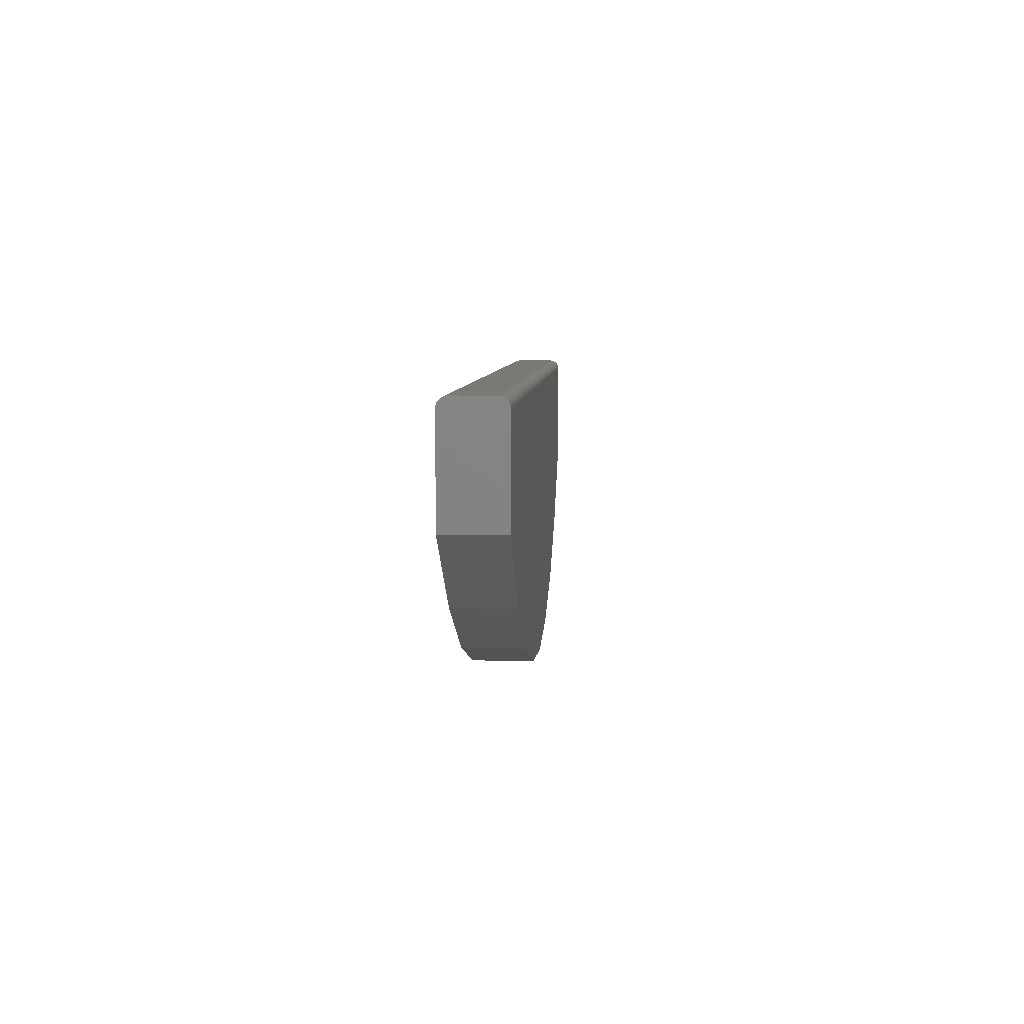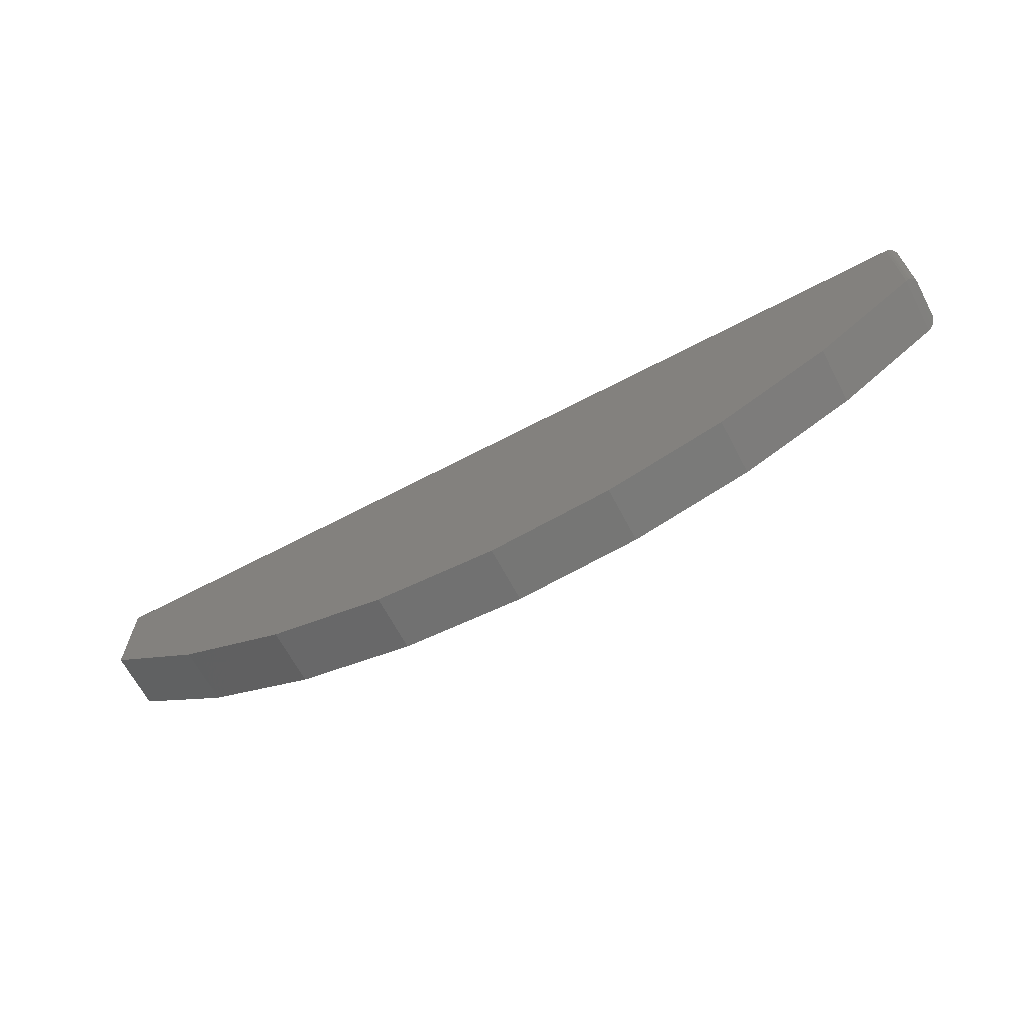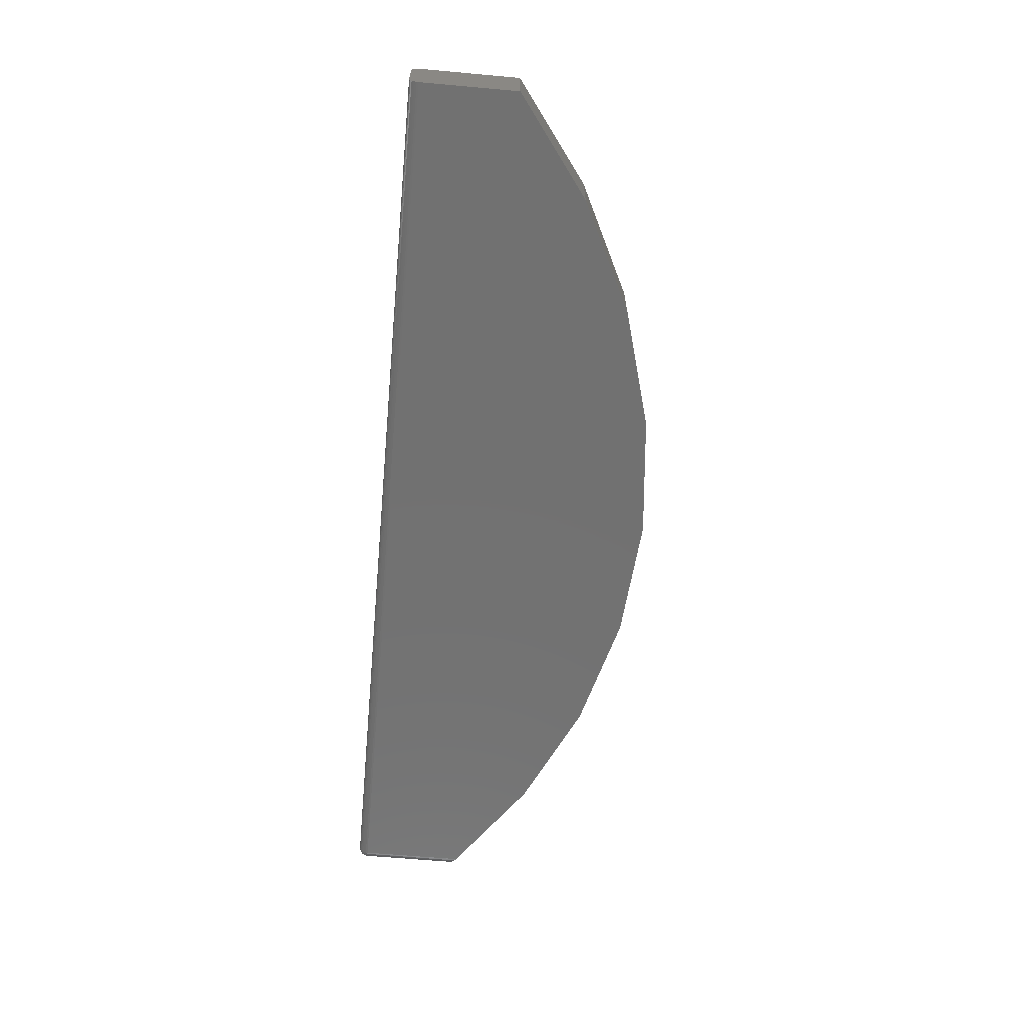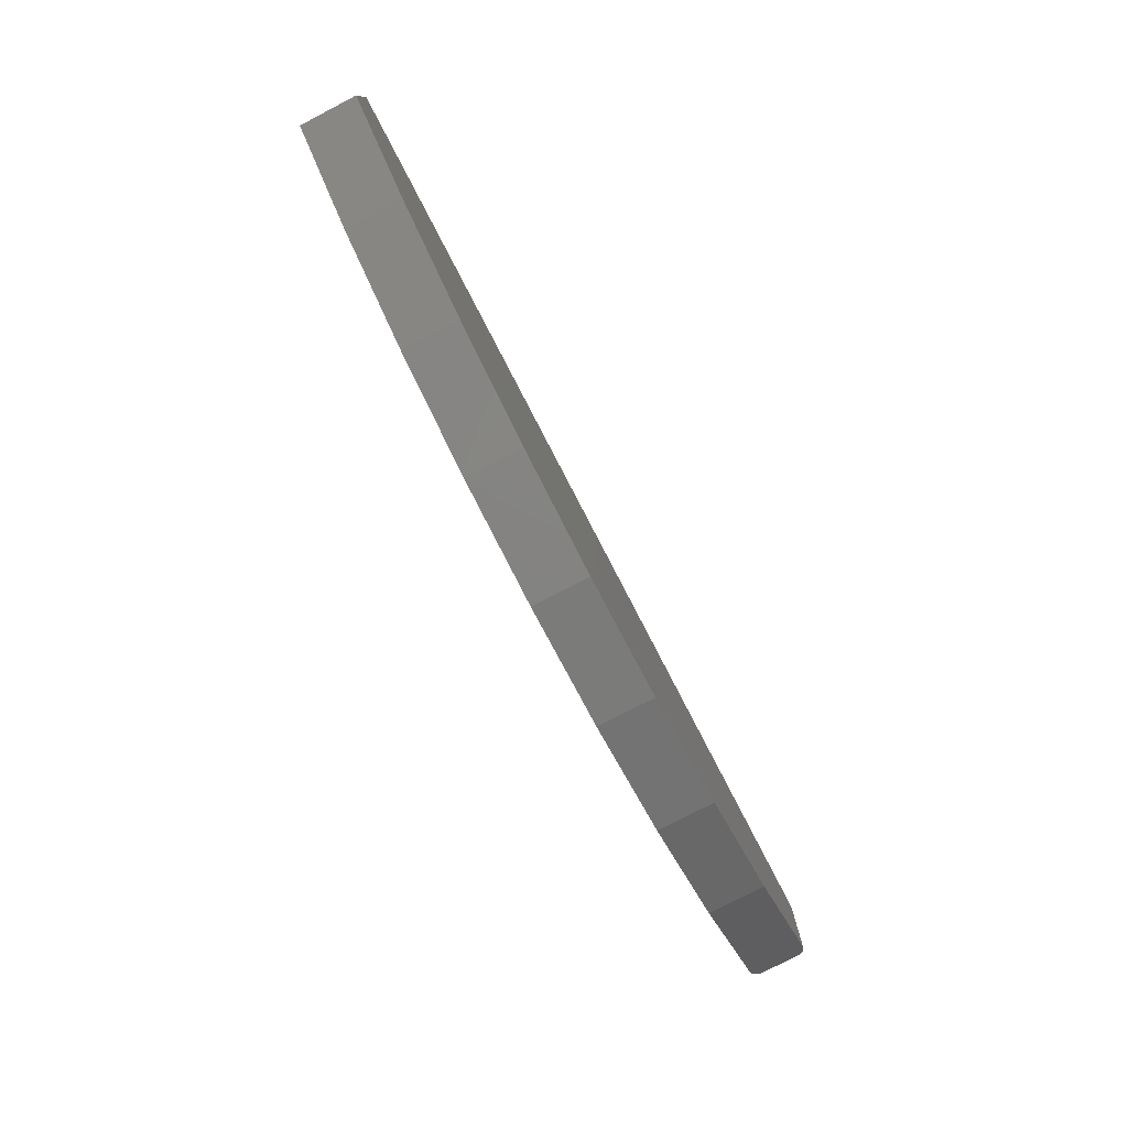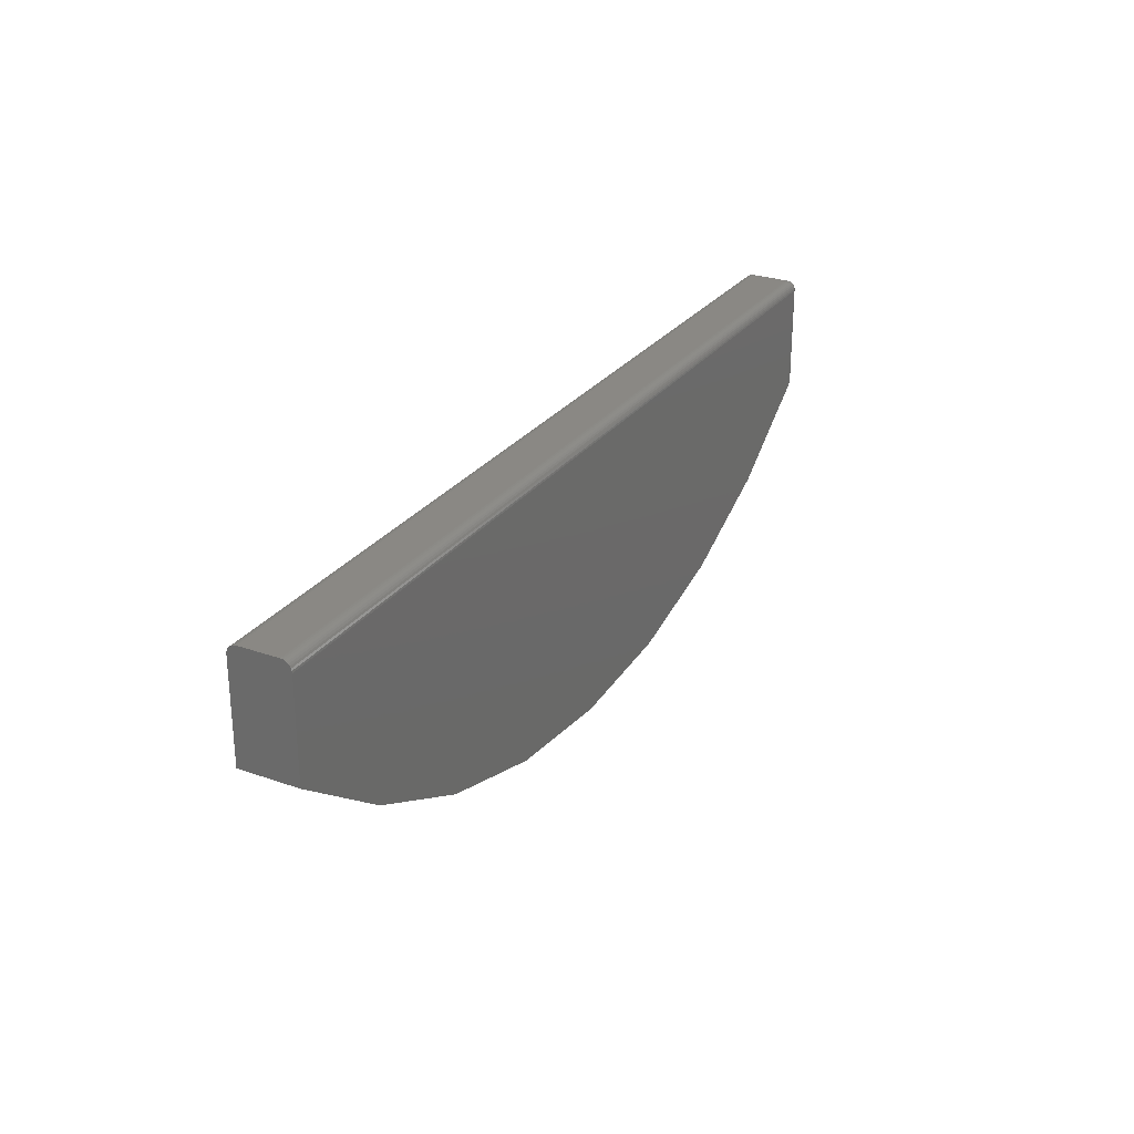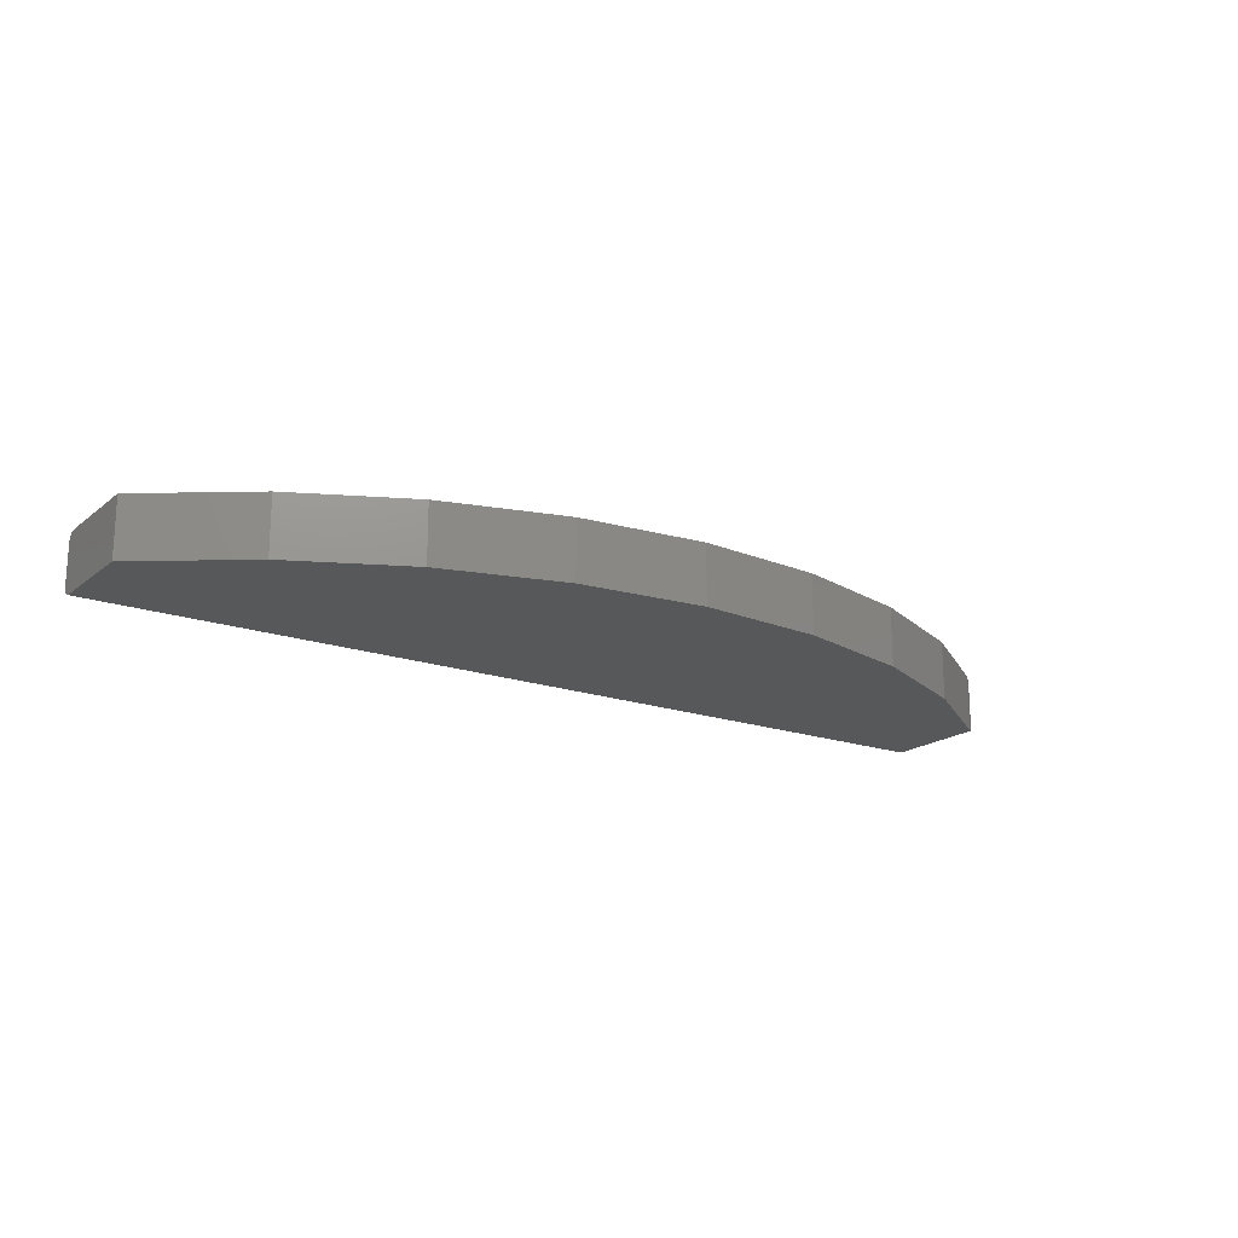
<metadata>
{"format":"stl","ext":"stl","renderer":"f3d","projection":"perspective","resolution":1024,"background":"white","views":[{"elev":6.4,"azim":93.7,"up":"+Z"},{"elev":-66.1,"azim":-152.2,"up":"+Z"},{"elev":-63.4,"azim":84.8,"up":"+Y"},{"elev":-78.0,"azim":117.4,"up":"+Z"},{"elev":27.2,"azim":118.4,"up":"+Z"},{"elev":-18.3,"azim":145.7,"up":"+Y"}]}
</metadata>
<code>
# stl→obj: 190 verts, 376 faces
v -0.75 -0.01562 -0.02163
v -0.75 -0.07812 -0.02163
v -0.7497 -0.01562 -0.01858
v -0.7497 -0.07812 -0.01858
v -0.7488 -0.01562 -0.01565
v -0.7488 -0.07812 -0.01565
v -0.7474 -0.01562 -0.01295
v -0.7474 -0.07812 -0.01295
v -0.7454 -0.01562 -0.01058
v -0.7454 -0.07812 -0.01058
v -0.7431 -0.01562 -0.008637
v -0.7431 -0.07812 -0.008637
v -0.7404 -0.01562 -0.007193
v -0.7404 -0.07812 -0.007193
v -0.7374 -0.01562 -0.006304
v -0.7374 -0.07812 -0.006304
v -0.7344 -0.01562 -0.006003
v -0.7344 -0.07812 -0.006003
v -0.75 -0.07812 -0.1797
v -0.75 -0.01562 -0.1797
v 0.75 -0.07812 -0.006003
v 0.75 -0.01562 -0.006003
v 0.75 -0.09375 -0.02163
v -0.7344 -0.09375 -0.02163
v 0.75 -0.09375 -0.1797
v -0.7344 -0.09375 -0.1933
v 0.5873 -0.09375 -0.2995
v -0.5695 -0.09375 -0.3101
v 0.4058 -0.09375 -0.3885
v -0.3864 -0.09375 -0.3957
v 0.2115 -0.09375 -0.4438
v -0.1911 -0.09375 -0.4475
v 0.01035 -0.09375 -0.4637
v -0.7492 -0.01079 -0.1804
v -0.7498 -0.01318 -0.1799
v -0.7382 -0.0004708 -0.19
v -0.7416 -0.09198 -0.187
v -0.7416 -0.001768 -0.187
v -0.7436 -0.0907 -0.1853
v -0.7436 -0.00305 -0.1853
v -0.7455 -0.08912 -0.1837
v -0.7455 -0.004631 -0.1837
v -0.747 -0.08728 -0.1823
v -0.747 -0.006474 -0.1823
v -0.7483 -0.08521 -0.1812
v -0.7483 -0.008541 -0.1812
v -0.7492 -0.08296 -0.1804
v -0.7498 -0.08057 -0.1799
v 0.75 1.68e-16 -0.1797
v 0.5873 1.433e-16 -0.2995
v 0.4058 1.182e-16 -0.3885
v 0.2115 9.357e-17 -0.4438
v 0.01035 7.014e-17 -0.4637
v -0.1911 4.867e-17 -0.4475
v -0.3864 2.986e-17 -0.3957
v -0.5695 1.429e-17 -0.3101
v -0.7344 2.47e-18 -0.1933
v -0.7382 -0.09328 -0.19
v 0.75 -0.006944 -0.008637
v 0.75 -0.08917 -0.01058
v 0.75 -0.004576 -0.01058
v 0.75 -0.09112 -0.01295
v 0.75 -0.002633 -0.01295
v 0.75 -0.09256 -0.01565
v 0.75 -0.08681 -0.008637
v 0.75 -0.009646 -0.007193
v 0.75 -0.01258 -0.006304
v 0.75 -0.08117 -0.006304
v 0.75 -0.0841 -0.007193
v 0.75 1.753e-16 -0.02163
v 0.75 -0.09345 -0.01858
v 0.75 -0.0003002 -0.01858
v 0.75 -0.001189 -0.01565
v -0.7344 -0.08117 -0.006304
v -0.7344 -0.0841 -0.007193
v -0.7344 -0.08681 -0.008637
v -0.7344 -0.08917 -0.01058
v -0.7344 -0.09112 -0.01295
v -0.7344 -0.09256 -0.01565
v -0.7344 -0.09345 -0.01858
v -0.7374 -0.09345 -0.02163
v -0.7497 -0.08117 -0.02163
v -0.7488 -0.0841 -0.02163
v -0.7474 -0.08681 -0.02163
v -0.7454 -0.08917 -0.02163
v -0.7431 -0.09112 -0.02163
v -0.7404 -0.09256 -0.02163
v -0.7361 -0.09345 -0.01909
v -0.7355 -0.09256 -0.01576
v -0.7369 -0.09345 -0.01993
v -0.7377 -0.09256 -0.01666
v -0.7393 -0.09256 -0.01831
v -0.7494 -0.08117 -0.01864
v -0.7485 -0.0841 -0.01881
v -0.7471 -0.08681 -0.01909
v -0.7452 -0.08917 -0.01947
v -0.7429 -0.09112 -0.01993
v -0.7402 -0.09256 -0.02046
v -0.7374 -0.08117 -0.006598
v -0.7372 -0.0841 -0.00747
v -0.7369 -0.08681 -0.008886
v -0.7365 -0.08917 -0.01079
v -0.7361 -0.09112 -0.01311
v -0.7402 -0.08117 -0.00747
v -0.7399 -0.0841 -0.008292
v -0.7393 -0.08681 -0.009626
v -0.7386 -0.08917 -0.01142
v -0.7377 -0.09112 -0.01361
v -0.7367 -0.09256 -0.0161
v -0.7429 -0.08117 -0.008886
v -0.7424 -0.0841 -0.009626
v -0.7416 -0.08681 -0.01083
v -0.7405 -0.08917 -0.01244
v -0.7392 -0.09112 -0.01441
v -0.7452 -0.08117 -0.01079
v -0.7446 -0.0841 -0.01142
v -0.7436 -0.08681 -0.01244
v -0.7422 -0.08917 -0.01382
v -0.7405 -0.09112 -0.01549
v -0.7386 -0.09256 -0.0174
v -0.7471 -0.08117 -0.01311
v -0.7464 -0.0841 -0.01361
v -0.7452 -0.08681 -0.01441
v -0.7436 -0.08917 -0.01549
v -0.7416 -0.09112 -0.01681
v -0.7485 -0.08117 -0.01576
v -0.7477 -0.0841 -0.0161
v -0.7464 -0.08681 -0.01666
v -0.7446 -0.08917 -0.0174
v -0.7424 -0.09112 -0.01831
v -0.7399 -0.09256 -0.01934
v -0.7344 1.051e-17 -0.02163
v -0.7344 -0.0003002 -0.01858
v -0.7344 -0.001189 -0.01565
v -0.7344 -0.002633 -0.01295
v -0.7344 -0.004576 -0.01058
v -0.7344 -0.006944 -0.008637
v -0.7344 -0.009646 -0.007193
v -0.7344 -0.01258 -0.006304
v -0.7374 -0.0003002 -0.02163
v -0.7404 -0.001189 -0.02163
v -0.7431 -0.002633 -0.02163
v -0.7454 -0.004576 -0.02163
v -0.7474 -0.006944 -0.02163
v -0.7488 -0.009646 -0.02163
v -0.7497 -0.01258 -0.02163
v -0.7497 -0.01393 -0.01909
v -0.7488 -0.01446 -0.01576
v -0.7497 -0.01309 -0.01993
v -0.7488 -0.0123 -0.01666
v -0.7488 -0.01065 -0.01831
v -0.7374 -0.0005947 -0.01864
v -0.7404 -0.001467 -0.01881
v -0.7431 -0.002883 -0.01909
v -0.7454 -0.004789 -0.01947
v -0.7474 -0.007111 -0.01993
v -0.7488 -0.00976 -0.02046
v -0.7374 -0.01264 -0.006598
v -0.7404 -0.01281 -0.00747
v -0.7431 -0.01309 -0.008886
v -0.7454 -0.01347 -0.01079
v -0.7474 -0.01393 -0.01311
v -0.7374 -0.00976 -0.00747
v -0.7404 -0.0101 -0.008292
v -0.7431 -0.01065 -0.009626
v -0.7454 -0.0114 -0.01142
v -0.7474 -0.0123 -0.01361
v -0.7488 -0.01334 -0.0161
v -0.7374 -0.007111 -0.008886
v -0.7404 -0.007605 -0.009626
v -0.7431 -0.008407 -0.01083
v -0.7454 -0.009487 -0.01244
v -0.7474 -0.0108 -0.01441
v -0.7374 -0.004789 -0.01079
v -0.7404 -0.005417 -0.01142
v -0.7431 -0.006438 -0.01244
v -0.7454 -0.007812 -0.01382
v -0.7474 -0.009487 -0.01549
v -0.7488 -0.0114 -0.0174
v -0.7374 -0.002883 -0.01311
v -0.7404 -0.003622 -0.01361
v -0.7431 -0.004823 -0.01441
v -0.7454 -0.006438 -0.01549
v -0.7474 -0.008407 -0.01681
v -0.7374 -0.001467 -0.01576
v -0.7404 -0.002288 -0.0161
v -0.7431 -0.003622 -0.01666
v -0.7454 -0.005417 -0.0174
v -0.7474 -0.007605 -0.01831
v -0.7488 -0.0101 -0.01934
f 1 2 3
f 3 2 4
f 3 4 5
f 5 4 6
f 5 6 7
f 7 6 8
f 7 8 9
f 9 8 10
f 9 10 11
f 11 10 12
f 11 12 13
f 13 12 14
f 13 14 15
f 15 14 16
f 15 16 17
f 17 16 18
f 2 1 19
f 19 1 20
f 21 22 18
f 18 22 17
f 23 24 25
f 25 24 26
f 25 26 27
f 27 26 28
f 27 28 29
f 29 28 30
f 29 30 31
f 31 30 32
f 31 32 33
f 20 34 19
f 20 35 34
f 36 37 38
f 38 37 39
f 38 39 40
f 40 39 41
f 40 41 42
f 42 41 43
f 42 43 44
f 44 43 45
f 44 45 46
f 45 47 46
f 46 47 48
f 46 48 34
f 19 34 48
f 49 25 50
f 50 25 27
f 50 27 51
f 51 27 29
f 51 29 52
f 52 29 31
f 52 31 53
f 53 31 33
f 53 33 54
f 54 33 32
f 54 32 55
f 55 32 30
f 55 30 56
f 56 30 28
f 56 28 57
f 57 28 26
f 57 26 36
f 36 26 58
f 36 58 37
f 59 60 61
f 61 60 62
f 61 62 63
f 63 62 64
f 65 60 59
f 65 59 66
f 65 66 67
f 65 67 22
f 65 22 21
f 65 21 68
f 65 68 69
f 25 49 23
f 23 49 70
f 23 70 71
f 71 70 72
f 71 72 64
f 64 72 73
f 64 73 63
f 21 18 68
f 68 18 74
f 68 74 69
f 69 74 75
f 69 75 65
f 65 75 76
f 65 76 60
f 60 76 77
f 60 77 62
f 62 77 78
f 62 78 64
f 64 78 79
f 64 79 71
f 71 79 80
f 71 80 23
f 23 80 24
f 26 81 58
f 26 24 81
f 82 47 83
f 47 45 83
f 84 83 45
f 84 45 43
f 84 43 41
f 84 41 85
f 85 41 39
f 85 39 86
f 86 39 37
f 86 37 87
f 87 37 58
f 87 58 81
f 2 19 82
f 82 19 48
f 82 48 47
f 88 80 89
f 90 88 91
f 81 90 92
f 24 80 88
f 24 88 90
f 24 90 81
f 4 2 93
f 93 2 82
f 93 82 94
f 94 82 83
f 94 83 95
f 95 83 84
f 95 84 96
f 96 84 85
f 96 85 97
f 97 85 86
f 97 86 98
f 98 86 87
f 98 87 81
f 18 16 74
f 74 16 99
f 74 99 75
f 75 99 100
f 75 100 76
f 76 100 101
f 76 101 77
f 77 101 102
f 77 102 78
f 78 102 103
f 78 103 79
f 79 103 89
f 79 89 80
f 16 14 99
f 99 14 104
f 99 104 100
f 100 104 105
f 100 105 101
f 101 105 106
f 101 106 102
f 102 106 107
f 102 107 103
f 103 107 108
f 103 108 89
f 89 108 109
f 89 109 88
f 14 12 104
f 104 12 110
f 104 110 105
f 105 110 111
f 105 111 106
f 106 111 112
f 106 112 107
f 107 112 113
f 107 113 108
f 108 113 114
f 108 114 109
f 109 114 91
f 109 91 88
f 12 10 110
f 110 10 115
f 110 115 111
f 111 115 116
f 111 116 112
f 112 116 117
f 112 117 113
f 113 117 118
f 113 118 114
f 114 118 119
f 114 119 91
f 91 119 120
f 91 120 90
f 10 8 115
f 115 8 121
f 115 121 116
f 116 121 122
f 116 122 117
f 117 122 123
f 117 123 118
f 118 123 124
f 118 124 119
f 119 124 125
f 119 125 120
f 120 125 92
f 120 92 90
f 8 6 121
f 121 6 126
f 121 126 122
f 122 126 127
f 122 127 123
f 123 127 128
f 123 128 124
f 124 128 129
f 124 129 125
f 125 129 130
f 125 130 92
f 92 130 131
f 92 131 81
f 6 4 126
f 126 4 93
f 126 93 127
f 127 93 94
f 127 94 128
f 128 94 95
f 128 95 129
f 129 95 96
f 129 96 130
f 130 96 97
f 130 97 131
f 131 97 98
f 131 98 81
f 70 132 72
f 72 132 133
f 72 133 73
f 73 133 134
f 73 134 63
f 63 134 135
f 63 135 61
f 61 135 136
f 61 136 59
f 59 136 137
f 59 137 66
f 66 137 138
f 66 138 67
f 67 138 139
f 67 139 22
f 22 139 17
f 53 54 52
f 52 54 55
f 52 55 51
f 51 55 56
f 51 56 50
f 50 56 57
f 50 57 49
f 49 57 132
f 49 132 70
f 132 36 140
f 132 57 36
f 141 140 36
f 36 38 141
f 141 38 40
f 141 40 142
f 142 40 42
f 142 42 143
f 143 42 44
f 143 44 144
f 144 44 46
f 144 46 145
f 145 46 34
f 145 34 35
f 20 1 35
f 35 1 146
f 35 146 145
f 147 3 148
f 149 147 150
f 146 149 151
f 1 3 147
f 1 147 149
f 1 149 146
f 133 132 152
f 152 132 140
f 152 140 153
f 153 140 141
f 153 141 154
f 154 141 142
f 154 142 155
f 155 142 143
f 155 143 156
f 156 143 144
f 156 144 157
f 157 144 145
f 157 145 146
f 17 139 15
f 15 139 158
f 15 158 13
f 13 158 159
f 13 159 11
f 11 159 160
f 11 160 9
f 9 160 161
f 9 161 7
f 7 161 162
f 7 162 5
f 5 162 148
f 5 148 3
f 139 138 158
f 158 138 163
f 158 163 159
f 159 163 164
f 159 164 160
f 160 164 165
f 160 165 161
f 161 165 166
f 161 166 162
f 162 166 167
f 162 167 148
f 148 167 168
f 148 168 147
f 138 137 163
f 163 137 169
f 163 169 164
f 164 169 170
f 164 170 165
f 165 170 171
f 165 171 166
f 166 171 172
f 166 172 167
f 167 172 173
f 167 173 168
f 168 173 150
f 168 150 147
f 137 136 169
f 169 136 174
f 169 174 170
f 170 174 175
f 170 175 171
f 171 175 176
f 171 176 172
f 172 176 177
f 172 177 173
f 173 177 178
f 173 178 150
f 150 178 179
f 150 179 149
f 136 135 174
f 174 135 180
f 174 180 175
f 175 180 181
f 175 181 176
f 176 181 182
f 176 182 177
f 177 182 183
f 177 183 178
f 178 183 184
f 178 184 179
f 179 184 151
f 179 151 149
f 135 134 180
f 180 134 185
f 180 185 181
f 181 185 186
f 181 186 182
f 182 186 187
f 182 187 183
f 183 187 188
f 183 188 184
f 184 188 189
f 184 189 151
f 151 189 190
f 151 190 146
f 134 133 185
f 185 133 152
f 185 152 186
f 186 152 153
f 186 153 187
f 187 153 154
f 187 154 188
f 188 154 155
f 188 155 189
f 189 155 156
f 189 156 190
f 190 156 157
f 190 157 146

</code>
